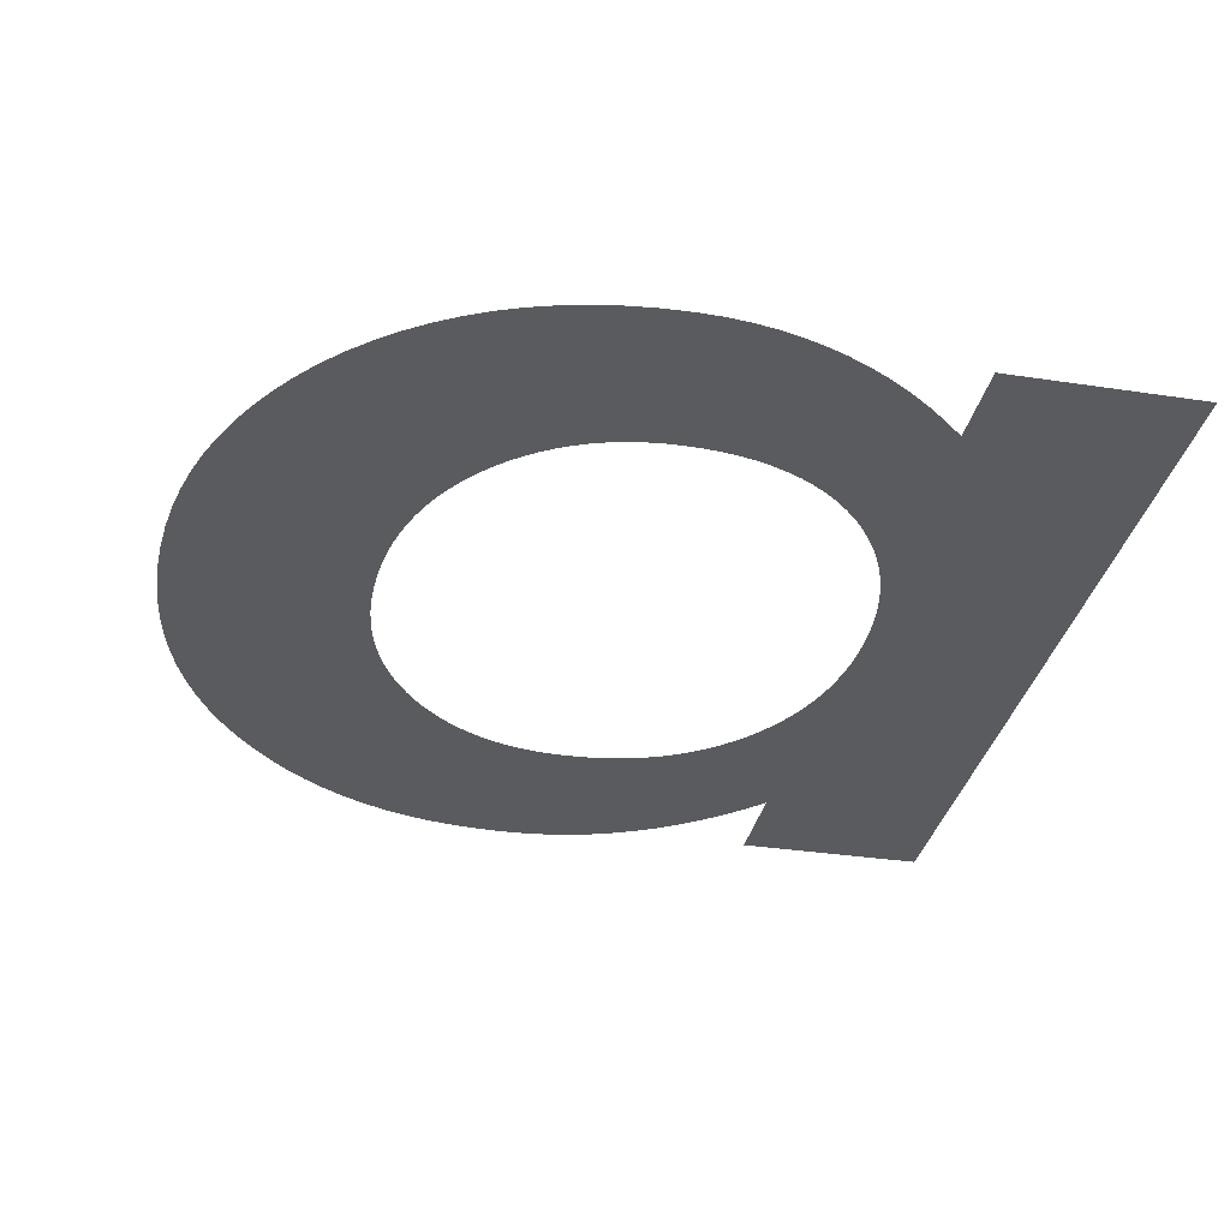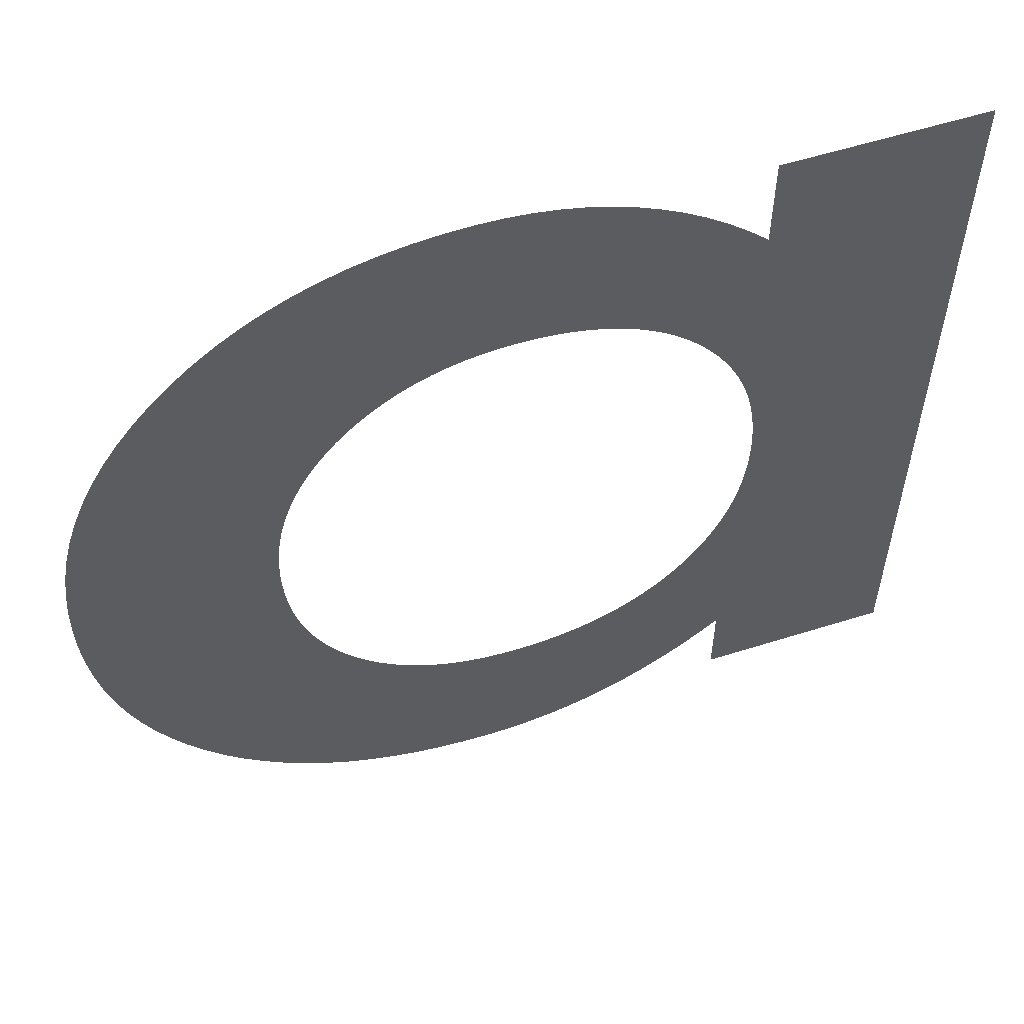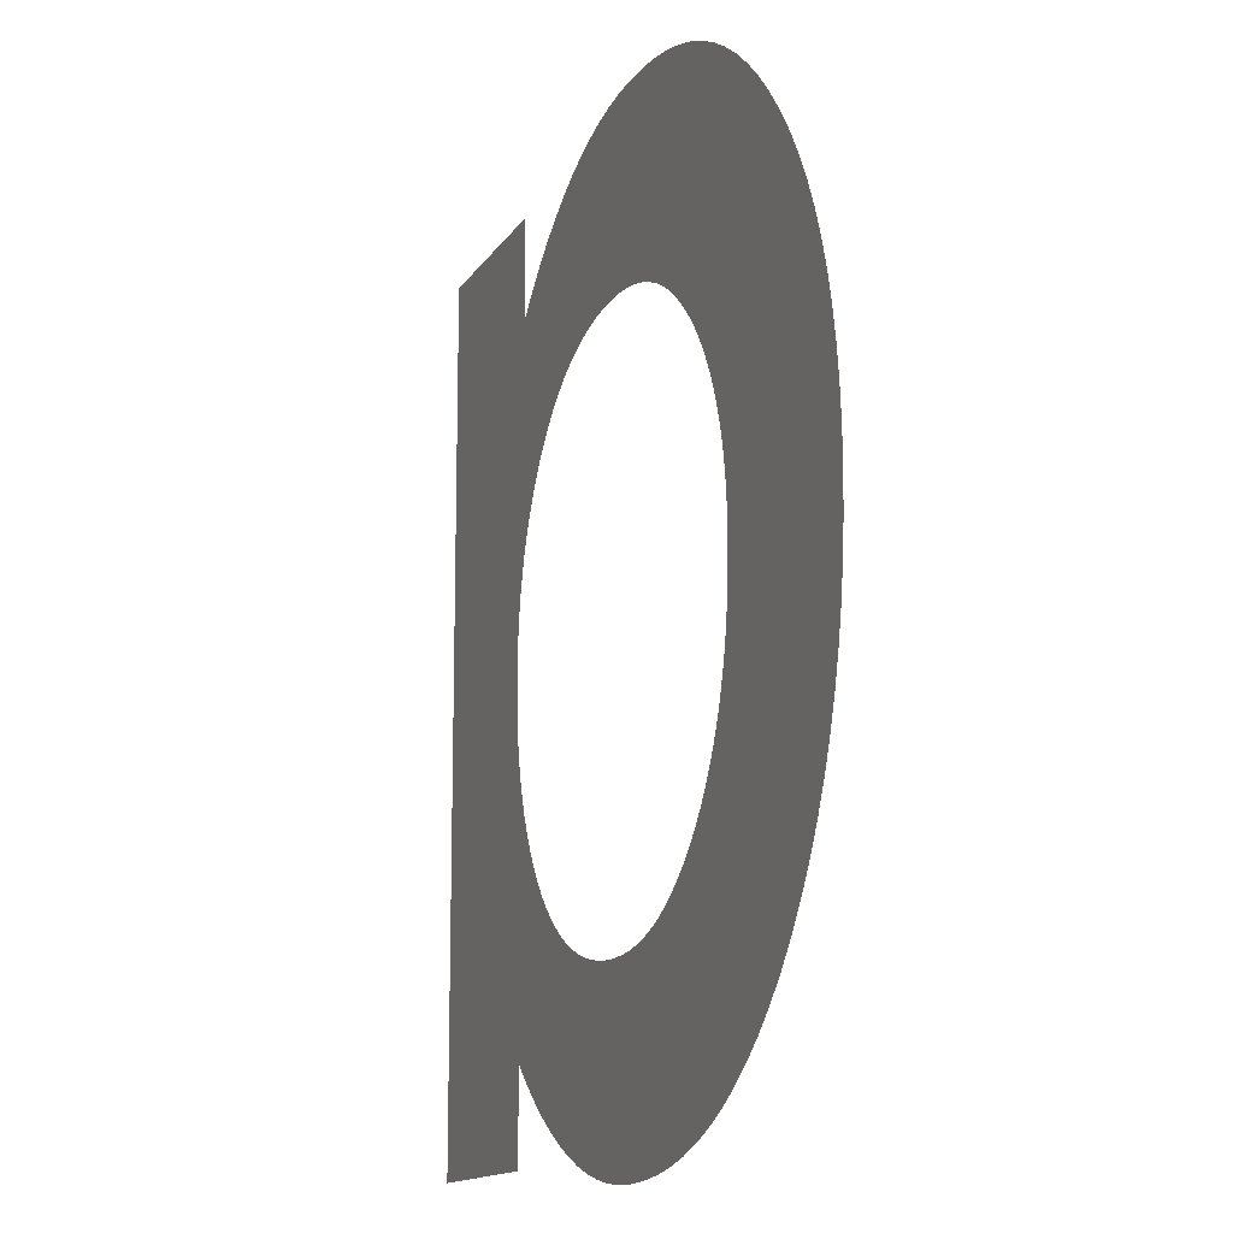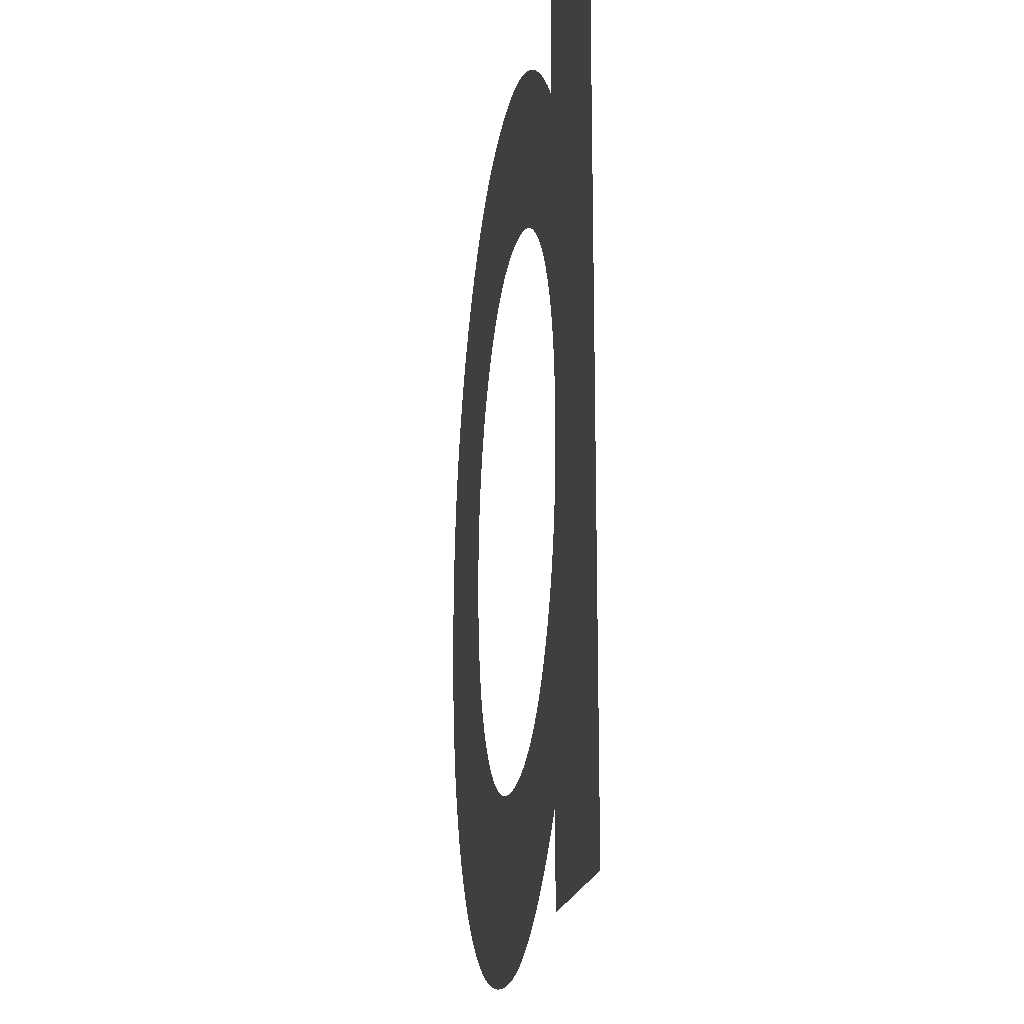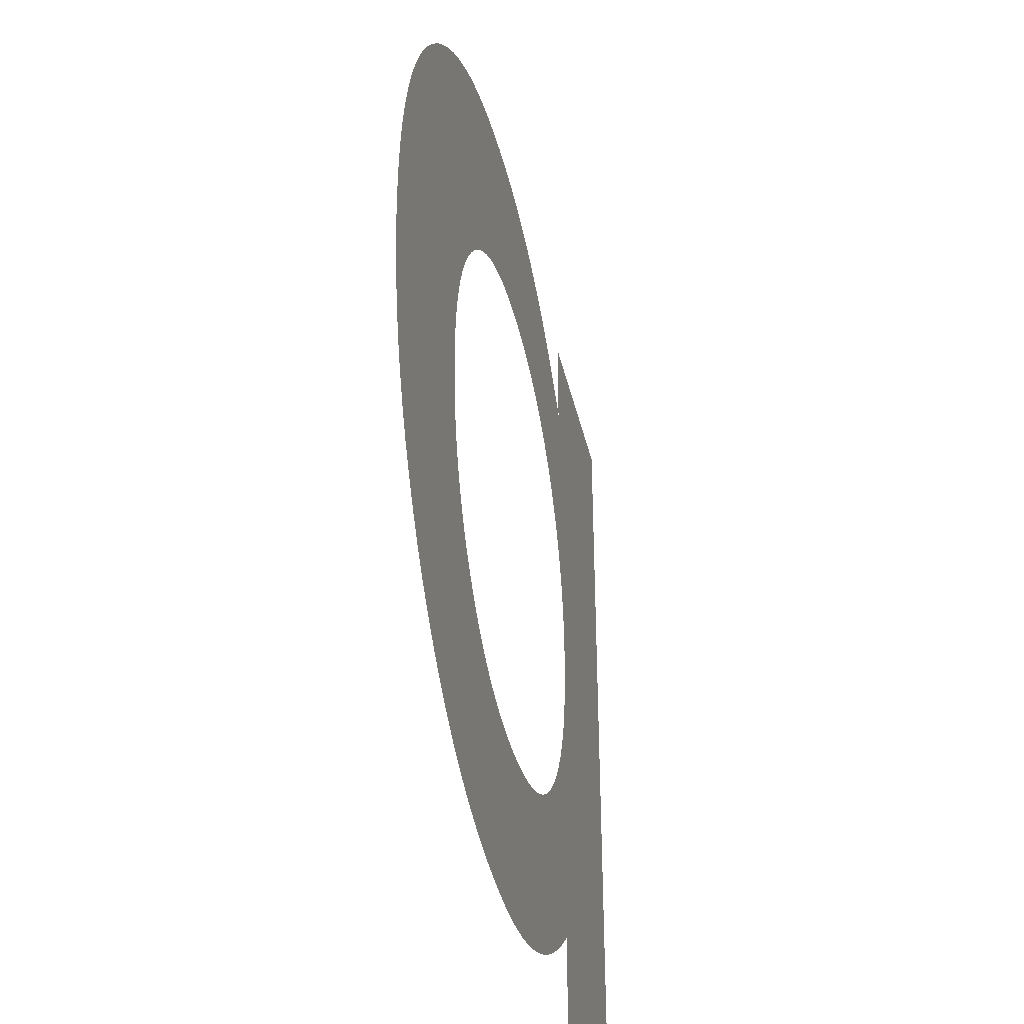
<metadata>
{"format":"obj","ext":"obj","renderer":"f3d","projection":"perspective","resolution":1024,"background":"white","views":[{"elev":-33.3,"azim":-11.8,"up":"+Z"},{"elev":57.6,"azim":-18.1,"up":"+Y"},{"elev":-13.8,"azim":-110.6,"up":"+Y"},{"elev":-18.4,"azim":81.2,"up":"+Y"},{"elev":-39.2,"azim":-77.2,"up":"+Y"}]}
</metadata>
<code>
o Text
v 0.3122 0.3535 0
v 0.3942 0.3535 0
v 0.3942 0 0
v 0.3122 0 0
v 0.3122 0.03702 0
v 0.3037 0.02949 0
v 0.2951 0.02261 0
v 0.2865 0.01638 0
v 0.2777 0.01081 0
v 0.2688 0.005893 0
v 0.2598 0.001633 0
v 0.2507 -0.001971 -0
v 0.2415 -0.00492 -0
v 0.2322 -0.007214 -0
v 0.2228 -0.008853 -0
v 0.2133 -0.009836 -0
v 0.2036 -0.01016 -0
v 0.1916 -0.009795 -0
v 0.1799 -0.008691 -0
v 0.1686 -0.006851 -0
v 0.1576 -0.004275 -0
v 0.1469 -0.000963 -0
v 0.1367 0.003085 0
v 0.1267 0.00787 0
v 0.1172 0.01339 0
v 0.1079 0.01965 0
v 0.09907 0.02664 0
v 0.09056 0.03437 0
v 0.0824 0.04283 0
v 0.0748 0.05203 0
v 0.06787 0.06161 0
v 0.06159 0.07155 0
v 0.05598 0.08187 0
v 0.05103 0.09256 0
v 0.04673 0.1036 0
v 0.0431 0.1151 0
v 0.04013 0.1269 0
v 0.03782 0.1391 0
v 0.03617 0.1516 0
v 0.03518 0.1646 0
v 0.03485 0.1779 0
v 0.03518 0.1909 0
v 0.03617 0.2036 0
v 0.03782 0.2159 0
v 0.04013 0.2279 0
v 0.0431 0.2395 0
v 0.04673 0.2507 0
v 0.05103 0.2616 0
v 0.05598 0.2721 0
v 0.06159 0.2822 0
v 0.06787 0.2919 0
v 0.0748 0.3013 0
v 0.0824 0.3103 0
v 0.09049 0.3188 0
v 0.09891 0.3265 0
v 0.1077 0.3335 0
v 0.1168 0.3398 0
v 0.1262 0.3453 0
v 0.1359 0.3501 0
v 0.146 0.3541 0
v 0.1564 0.3575 0
v 0.1672 0.36 0
v 0.1783 0.3619 0
v 0.1897 0.363 0
v 0.2015 0.3633 0
v 0.2116 0.363 0
v 0.2217 0.3619 0
v 0.2315 0.3602 0
v 0.2412 0.3577 0
v 0.2507 0.3545 0
v 0.26 0.3506 0
v 0.2691 0.346 0
v 0.2781 0.3408 0
v 0.2869 0.3348 0
v 0.2955 0.3281 0
v 0.3039 0.3206 0
v 0.3122 0.3125 0
v 0.1183 0.1779 0
v 0.1185 0.1695 0
v 0.1191 0.1614 0
v 0.12 0.1536 0
v 0.1214 0.1461 0
v 0.1231 0.1388 0
v 0.1251 0.1318 0
v 0.1276 0.125 0
v 0.1304 0.1185 0
v 0.1336 0.1123 0
v 0.1372 0.1063 0
v 0.1412 0.1006 0
v 0.1456 0.0951 0
v 0.1503 0.08994 0
v 0.1553 0.08523 0
v 0.1604 0.08097 0
v 0.1658 0.07715 0
v 0.1714 0.07379 0
v 0.1771 0.07087 0
v 0.1831 0.0684 0
v 0.1893 0.06638 0
v 0.1956 0.06481 0
v 0.2022 0.06369 0
v 0.209 0.06302 0
v 0.216 0.0628 0
v 0.2234 0.06301 0
v 0.2306 0.06366 0
v 0.2376 0.06475 0
v 0.2443 0.06626 0
v 0.2508 0.06821 0
v 0.257 0.0706 0
v 0.263 0.07342 0
v 0.2687 0.07667 0
v 0.2742 0.08035 0
v 0.2795 0.08447 0
v 0.2845 0.08903 0
v 0.2893 0.09401 0
v 0.2938 0.09952 0
v 0.2978 0.1053 0
v 0.3015 0.1113 0
v 0.3048 0.1175 0
v 0.3077 0.124 0
v 0.3103 0.1307 0
v 0.3124 0.1376 0
v 0.3141 0.1448 0
v 0.3155 0.1523 0
v 0.3165 0.16 0
v 0.317 0.1679 0
v 0.3172 0.176 0
v 0.317 0.1842 0
v 0.3165 0.1921 0
v 0.3155 0.1998 0
v 0.3141 0.2073 0
v 0.3124 0.2145 0
v 0.3103 0.2214 0
v 0.3077 0.2281 0
v 0.3048 0.2346 0
v 0.3015 0.2408 0
v 0.2978 0.2468 0
v 0.2938 0.2526 0
v 0.2893 0.2581 0
v 0.2845 0.2631 0
v 0.2795 0.2677 0
v 0.2743 0.2719 0
v 0.2688 0.2756 0
v 0.2631 0.2789 0
v 0.2572 0.2818 0
v 0.251 0.2842 0
v 0.2446 0.2861 0
v 0.238 0.2877 0
v 0.2311 0.2888 0
v 0.224 0.2894 0
v 0.2167 0.2897 0
v 0.2098 0.2894 0
v 0.203 0.2888 0
v 0.1965 0.2877 0
v 0.1902 0.2861 0
v 0.184 0.2841 0
v 0.178 0.2817 0
v 0.1723 0.2788 0
v 0.1667 0.2755 0
v 0.1613 0.2717 0
v 0.1561 0.2675 0
v 0.1511 0.2628 0
v 0.1463 0.2577 0
v 0.1418 0.2522 0
v 0.1377 0.2465 0
v 0.1341 0.2406 0
v 0.1308 0.2345 0
v 0.1278 0.2281 0
v 0.1253 0.2216 0
v 0.1232 0.2148 0
v 0.1214 0.2079 0
v 0.1201 0.2007 0
v 0.1191 0.1933 0
v 0.1185 0.1857 0
f 64 66 65
f 64 67 66
f 63 67 64
f 63 68 67
f 62 68 63
f 62 69 68
f 61 69 62
f 61 70 69
f 60 70 61
f 60 71 70
f 59 71 60
f 2 1 77
f 77 3 2
f 59 72 71
f 58 72 59
f 58 73 72
f 57 73 58
f 57 74 73
f 56 74 57
f 56 75 74
f 55 75 56
f 55 76 75
f 54 76 55
f 54 77 76
f 53 77 54
f 53 150 77
f 150 149 77
f 149 148 77
f 148 147 77
f 147 146 77
f 146 145 77
f 145 144 77
f 144 143 77
f 143 142 77
f 142 141 77
f 141 140 77
f 140 139 77
f 139 138 77
f 138 137 77
f 137 136 77
f 136 135 77
f 135 134 77
f 134 133 77
f 133 3 77
f 52 150 53
f 51 150 52
f 50 151 51
f 151 150 51
f 50 152 151
f 50 153 152
f 50 154 153
f 50 155 154
f 50 156 155
f 49 156 50
f 49 157 156
f 49 158 157
f 49 159 158
f 48 159 49
f 48 160 159
f 48 161 160
f 48 162 161
f 47 162 48
f 47 163 162
f 47 164 163
f 46 164 47
f 46 165 164
f 46 166 165
f 45 166 46
f 45 167 166
f 45 168 167
f 132 3 133
f 44 168 45
f 44 169 168
f 131 3 132
f 43 169 44
f 43 170 169
f 130 3 131
f 43 171 170
f 129 3 130
f 42 171 43
f 42 172 171
f 128 3 129
f 42 173 172
f 127 3 128
f 41 173 42
f 41 78 173
f 126 3 127
f 40 78 41
f 40 79 78
f 125 3 126
f 40 80 79
f 124 3 125
f 39 80 40
f 39 81 80
f 123 3 124
f 39 82 81
f 122 3 123
f 38 82 39
f 38 83 82
f 121 3 122
f 37 83 38
f 37 84 83
f 120 3 121
f 37 85 84
f 119 3 120
f 36 85 37
f 36 86 85
f 118 3 119
f 36 87 86
f 117 3 118
f 35 87 36
f 35 88 87
f 116 3 117
f 35 89 88
f 115 3 116
f 34 89 35
f 34 90 89
f 114 3 115
f 34 91 90
f 113 3 114
f 33 91 34
f 33 92 91
f 112 3 113
f 33 93 92
f 111 3 112
f 32 93 33
f 32 94 93
f 110 3 111
f 32 95 94
f 109 3 110
f 32 96 95
f 108 3 109
f 31 96 32
f 31 97 96
f 107 3 108
f 31 98 97
f 106 5 107
f 5 3 107
f 31 99 98
f 105 5 106
f 31 100 99
f 104 5 105
f 31 101 100
f 103 5 104
f 31 102 101
f 102 5 103
f 31 5 102
f 30 5 31
f 29 5 30
f 28 5 29
f 28 6 5
f 4 3 5
f 27 6 28
f 27 7 6
f 26 7 27
f 26 8 7
f 25 8 26
f 25 9 8
f 24 9 25
f 24 10 9
f 23 10 24
f 23 11 10
f 22 11 23
f 22 12 11
f 21 12 22
f 21 13 12
f 20 13 21
f 20 14 13
f 19 14 20
f 19 15 14
f 18 15 19
f 18 16 15
f 17 16 18

</code>
